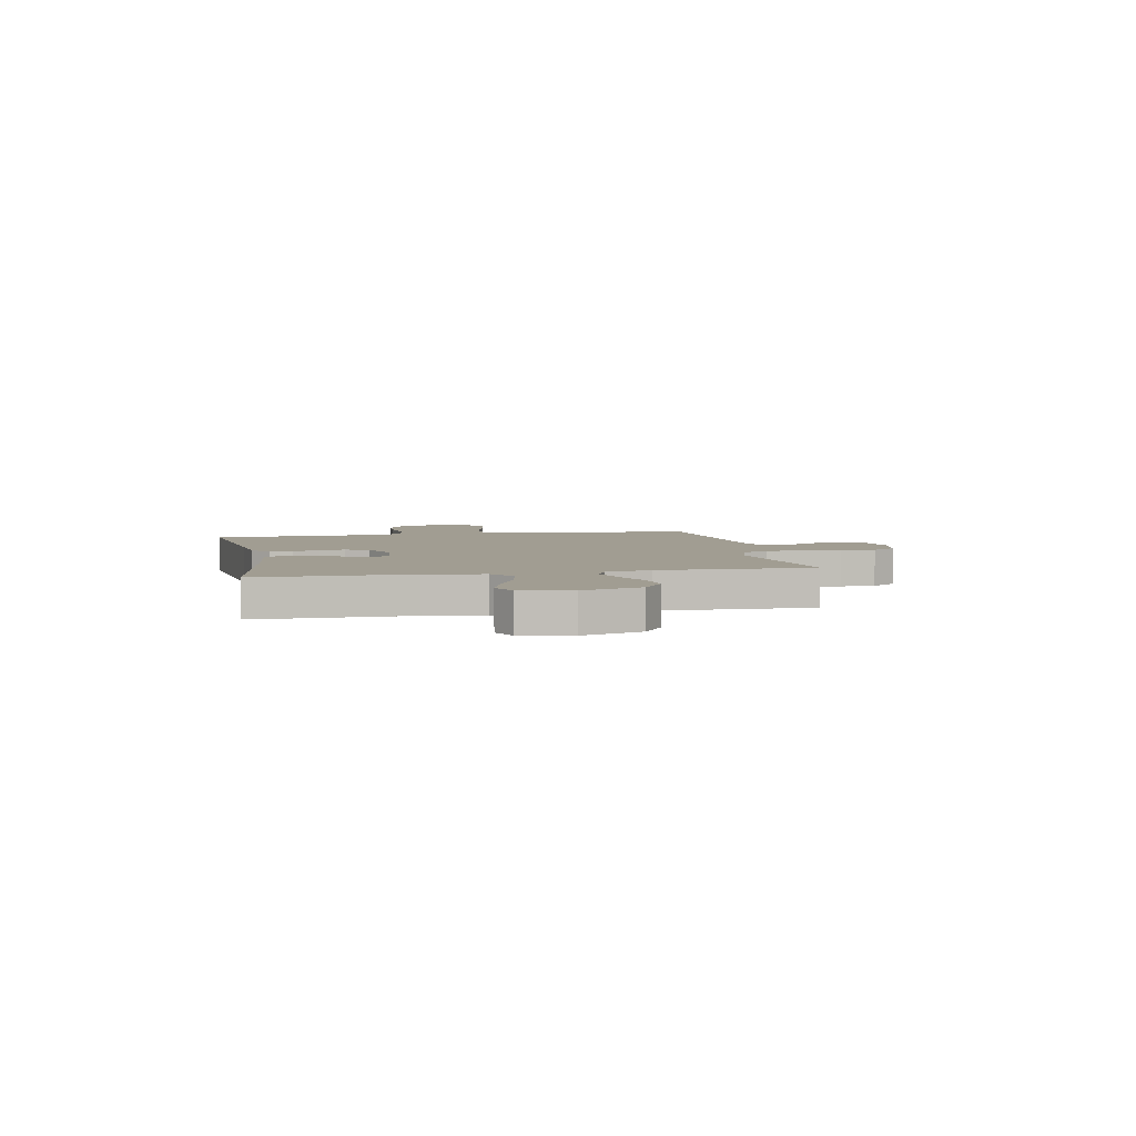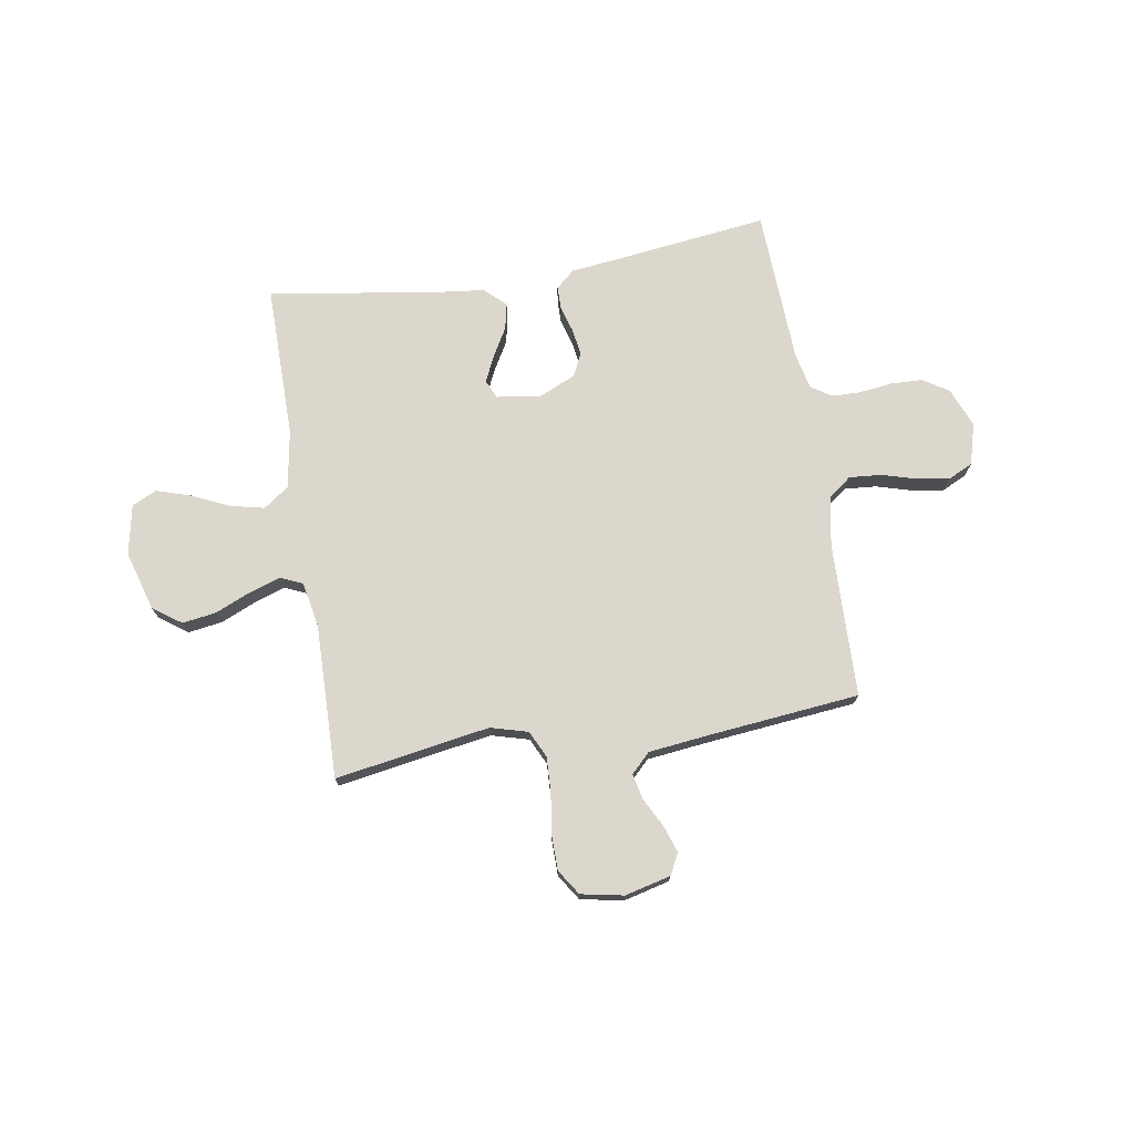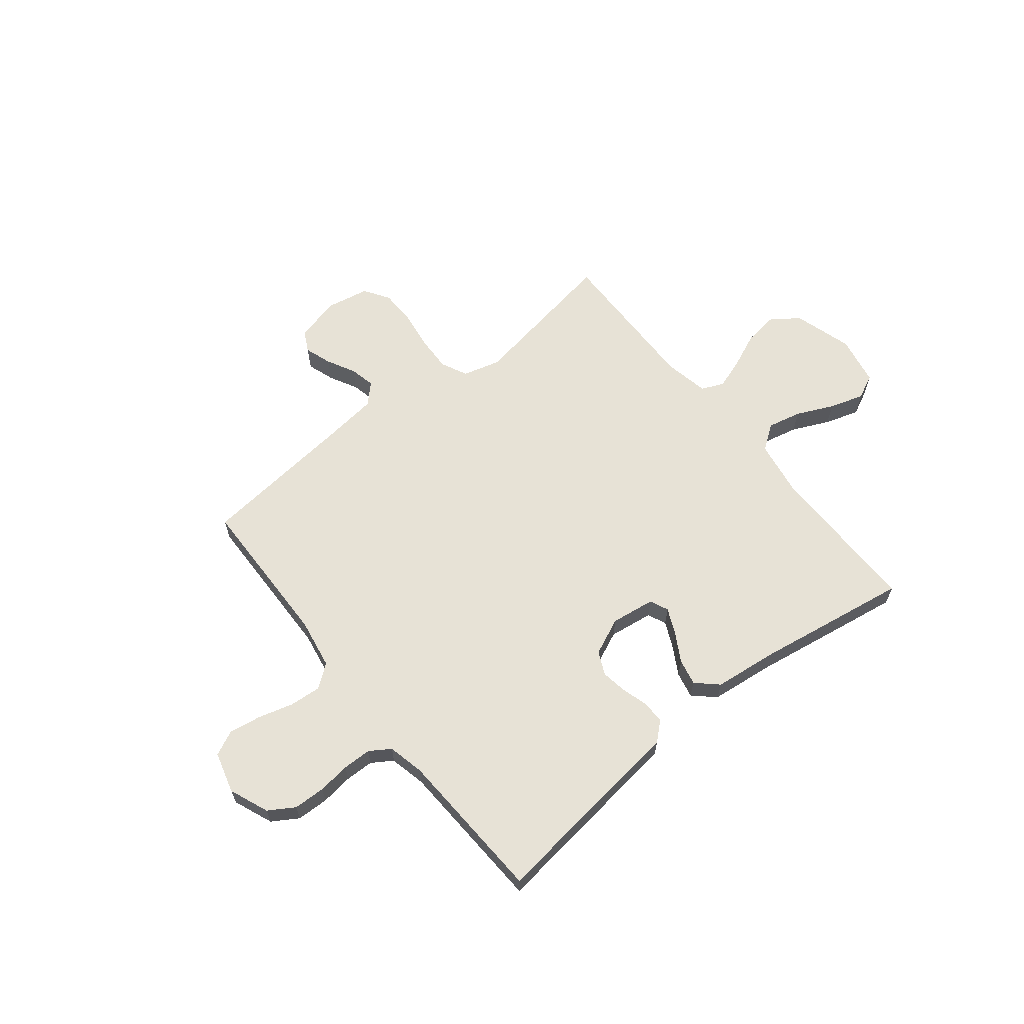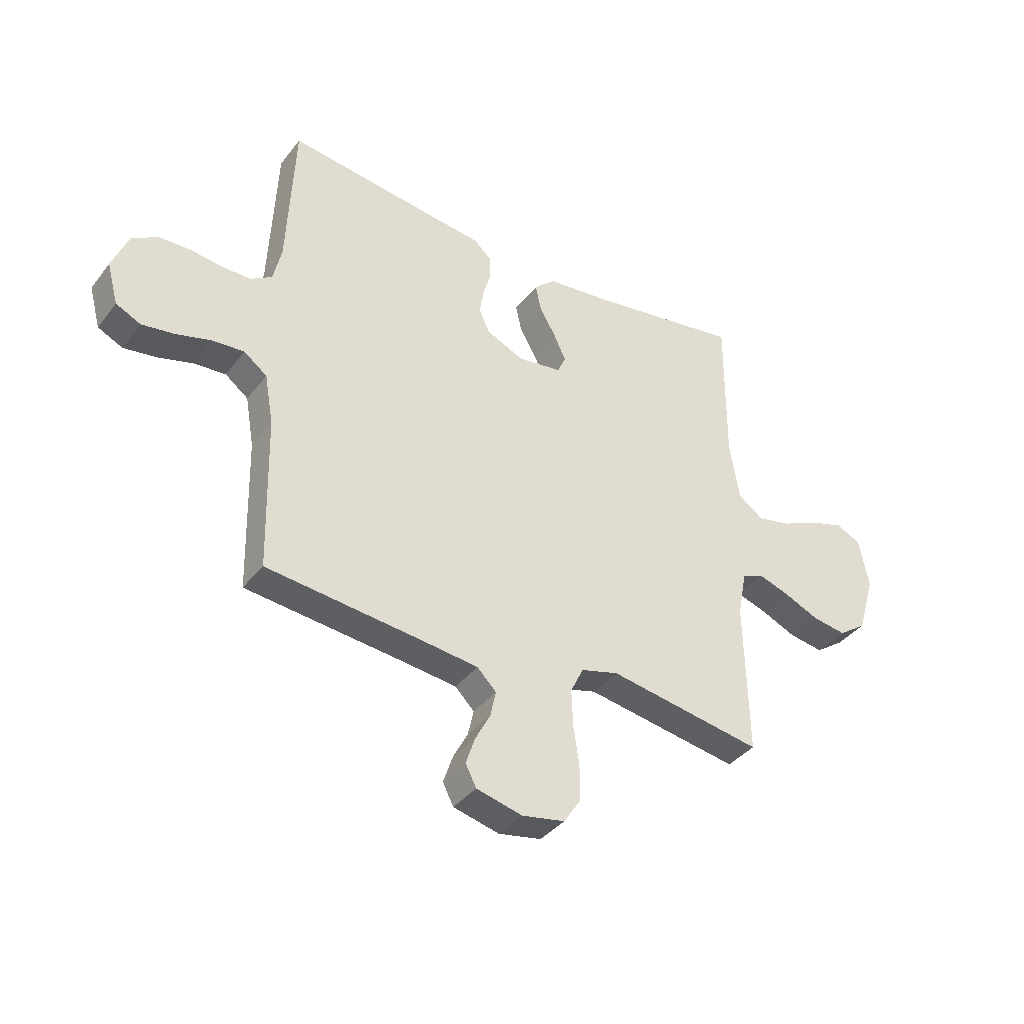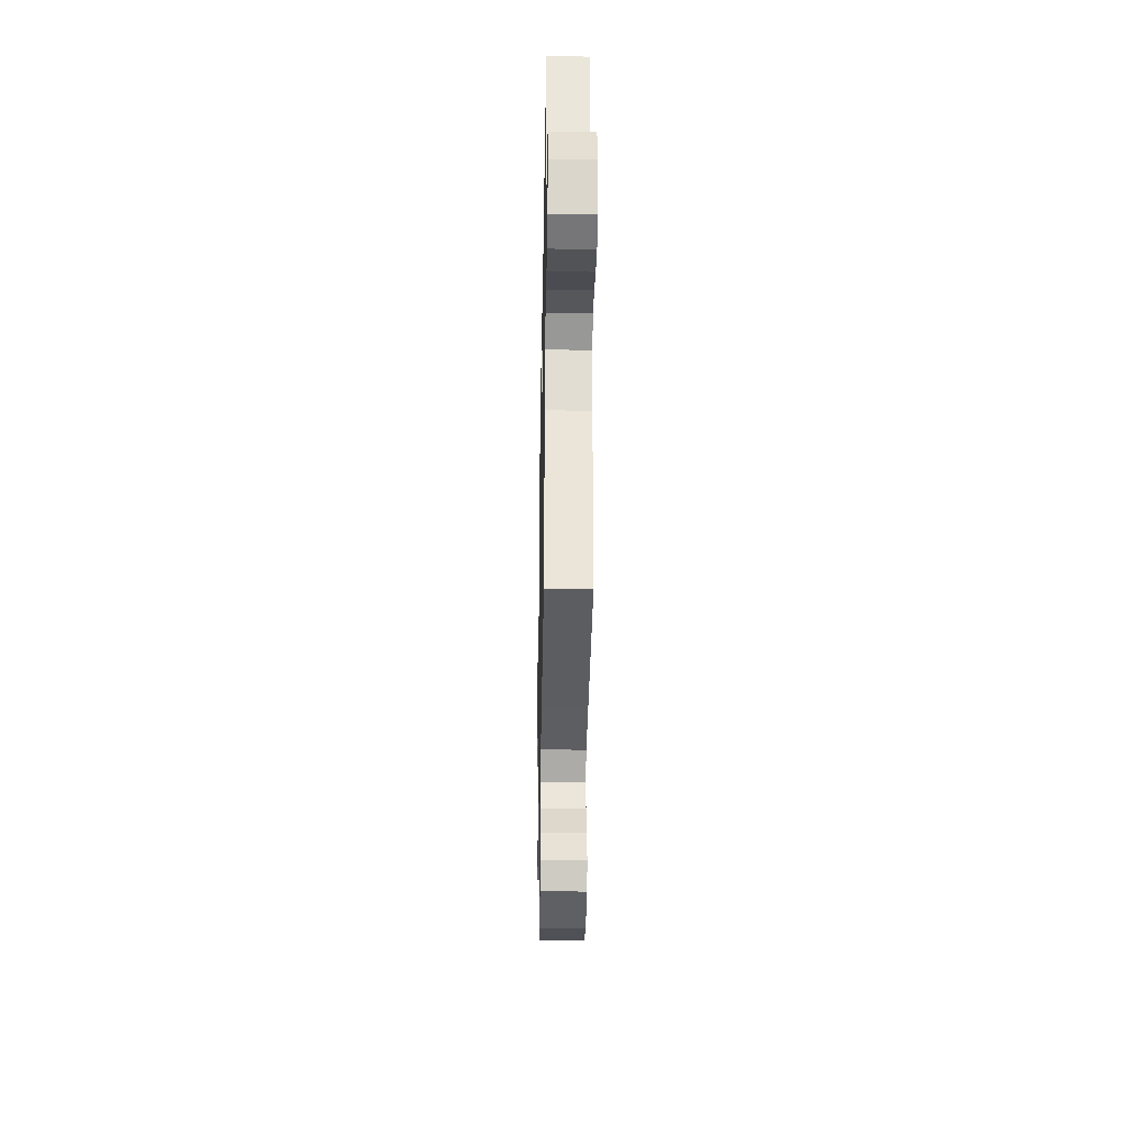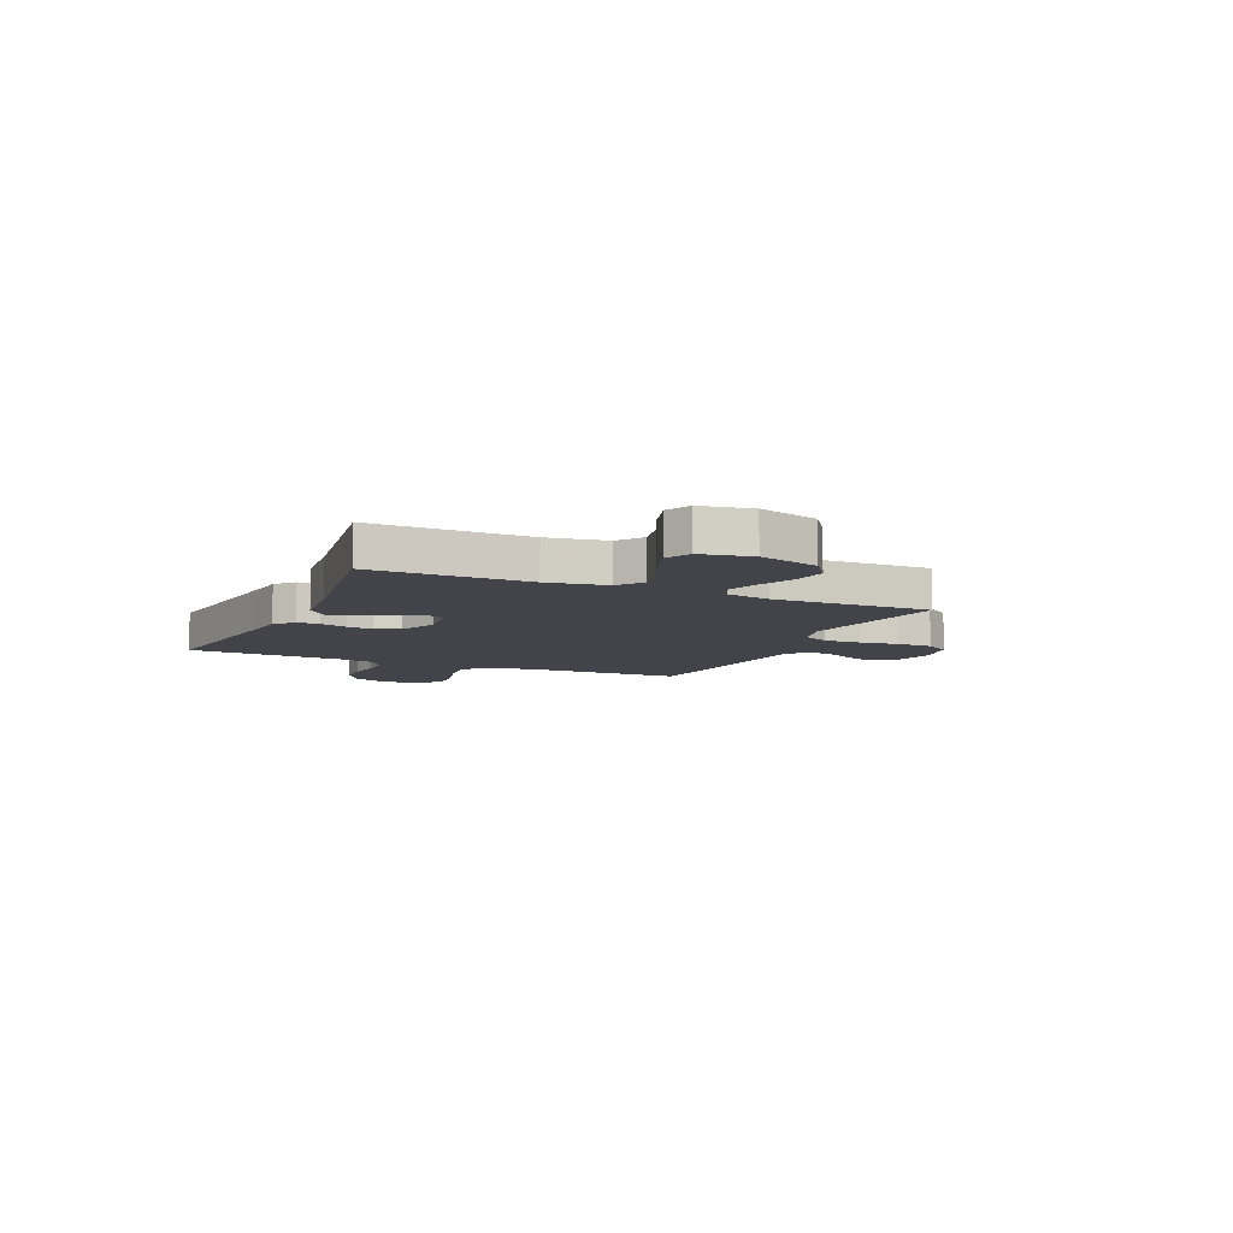
<metadata>
{"format":"obj","ext":"obj","renderer":"f3d","projection":"perspective","resolution":1024,"background":"white","views":[{"elev":4.7,"azim":78.7,"up":"+Y"},{"elev":73.4,"azim":170.8,"up":"+Y"},{"elev":62.9,"azim":-38.7,"up":"+Y"},{"elev":-38.0,"azim":-33.2,"up":"+Z"},{"elev":-31.3,"azim":-91.0,"up":"+Z"},{"elev":-8.4,"azim":65.8,"up":"+Y"}]}
</metadata>
<code>
v -0.5 0.07 0.5
v -0.2 0.07 0.462
v -0.106 0.07 0.451
v -0.07 0.07 0.419
v -0.07 0.07 0.375
v -0.085 0.07 0.323
v -0.093 0.07 0.272
v -0.072 0.07 0.227
v 0 0.07 0.195
v 0.086 0.07 0.207
v 0.102 0.07 0.243
v 0.079 0.07 0.293
v 0.047 0.07 0.349
v 0.036 0.07 0.4
v 0.077 0.07 0.438
v 0.2 0.07 0.452
v 0.5 0.07 0.5
v 0.498 0.07 0.2
v 0.517 0.07 0.086
v 0.566 0.07 0.051
v 0.632 0.07 0.066
v 0.704 0.07 0.099
v 0.771 0.07 0.12
v 0.819 0.07 0.097
v 0.838 0.07 0
v 0.804 0.07 -0.115
v 0.749 0.07 -0.154
v 0.683 0.07 -0.144
v 0.614 0.07 -0.114
v 0.554 0.07 -0.094
v 0.511 0.07 -0.113
v 0.494 0.07 -0.2
v 0.5 0.07 -0.5
v 0.2 0.07 -0.45
v 0.127 0.07 -0.47
v 0.102 0.07 -0.522
v 0.105 0.07 -0.592
v 0.116 0.07 -0.668
v 0.115 0.07 -0.737
v 0.083 0.07 -0.786
v 0 0.07 -0.802
v -0.089 0.07 -0.78
v -0.11 0.07 -0.739
v -0.092 0.07 -0.686
v -0.063 0.07 -0.631
v -0.052 0.07 -0.581
v -0.089 0.07 -0.544
v -0.2 0.07 -0.531
v -0.5 0.07 -0.5
v -0.507 0.07 -0.2
v -0.524 0.07 -0.103
v -0.569 0.07 -0.069
v -0.631 0.07 -0.074
v -0.698 0.07 -0.093
v -0.762 0.07 -0.103
v -0.81 0.07 -0.08
v -0.832 0.07 0
v -0.801 0.07 0.077
v -0.751 0.07 0.108
v -0.689 0.07 0.11
v -0.626 0.07 0.102
v -0.57 0.07 0.103
v -0.53 0.07 0.129
v -0.514 0.07 0.2
v -0.5 0 0.5
v -0.2 0 0.462
v -0.106 0 0.451
v -0.07 0 0.419
v -0.07 0 0.375
v -0.085 0 0.323
v -0.093 0 0.272
v -0.072 0 0.227
v 0 0 0.195
v 0.086 0 0.207
v 0.102 0 0.243
v 0.079 0 0.293
v 0.047 0 0.349
v 0.036 0 0.4
v 0.077 0 0.438
v 0.2 0 0.452
v 0.5 0 0.5
v 0.498 0 0.2
v 0.517 0 0.086
v 0.566 0 0.051
v 0.632 0 0.066
v 0.704 0 0.099
v 0.771 0 0.12
v 0.819 0 0.097
v 0.838 0 0
v 0.804 0 -0.115
v 0.749 0 -0.154
v 0.683 0 -0.144
v 0.614 0 -0.114
v 0.554 0 -0.094
v 0.511 0 -0.113
v 0.494 0 -0.2
v 0.5 0 -0.5
v 0.2 0 -0.45
v 0.127 0 -0.47
v 0.102 0 -0.522
v 0.105 0 -0.592
v 0.116 0 -0.668
v 0.115 0 -0.737
v 0.083 0 -0.786
v 0 0 -0.802
v -0.089 0 -0.78
v -0.11 0 -0.739
v -0.092 0 -0.686
v -0.063 0 -0.631
v -0.052 0 -0.581
v -0.089 0 -0.544
v -0.2 0 -0.531
v -0.5 0 -0.5
v -0.507 0 -0.2
v -0.524 0 -0.103
v -0.569 0 -0.069
v -0.631 0 -0.074
v -0.698 0 -0.093
v -0.762 0 -0.103
v -0.81 0 -0.08
v -0.832 0 0
v -0.801 0 0.077
v -0.751 0 0.108
v -0.689 0 0.11
v -0.626 0 0.102
v -0.57 0 0.103
v -0.53 0 0.129
v -0.514 0 0.2
f 59 60 61
f 58 59 61
f 57 58 61
f 56 57 61
f 55 56 61
f 54 55 61
f 53 54 61
f 52 53 61 62
f 51 52 62 63
f 48 49 50
f 51 63 64
f 50 51 64
f 48 50 64
f 47 48 64
f 43 44 45
f 42 43 45
f 41 42 45
f 40 41 45
f 39 40 45
f 38 39 45
f 37 38 45
f 36 37 45 46
f 64 1 2
f 47 64 2
f 46 47 2
f 36 46 2
f 35 36 2
f 27 28 29
f 26 27 29
f 25 26 29
f 24 25 29
f 23 24 29
f 22 23 29
f 21 22 29
f 20 21 29 30
f 19 20 30 31
f 16 17 18
f 19 31 32
f 18 19 32
f 16 18 32
f 15 16 32
f 14 15 32
f 13 14 32
f 12 13 32
f 4 5 6
f 3 4 6
f 2 3 6
f 2 6 7
f 2 7 8
f 35 2 8
f 34 35 8
f 11 12 32 33
f 10 11 33 34
f 34 8 9
f 9 10 34
f 125 124 123
f 125 123 122
f 125 122 121
f 125 121 120
f 125 120 119
f 125 119 118
f 125 118 117
f 126 125 117 116
f 127 126 116 115
f 114 113 112
f 128 127 115
f 128 115 114
f 128 114 112
f 128 112 111
f 109 108 107
f 109 107 106
f 109 106 105
f 109 105 104
f 109 104 103
f 109 103 102
f 109 102 101
f 110 109 101 100
f 66 65 128
f 66 128 111
f 66 111 110
f 66 110 100
f 66 100 99
f 93 92 91
f 93 91 90
f 93 90 89
f 93 89 88
f 93 88 87
f 93 87 86
f 93 86 85
f 94 93 85 84
f 95 94 84 83
f 82 81 80
f 96 95 83
f 96 83 82
f 96 82 80
f 96 80 79
f 96 79 78
f 96 78 77
f 96 77 76
f 70 69 68
f 70 68 67
f 70 67 66
f 71 70 66
f 72 71 66
f 72 66 99
f 72 99 98
f 97 96 76 75
f 98 97 75 74
f 73 72 98
f 98 74 73
f 1 65 66 2
f 2 66 67 3
f 3 67 68 4
f 4 68 69 5
f 5 69 70 6
f 6 70 71 7
f 7 71 72 8
f 8 72 73 9
f 9 73 74 10
f 10 74 75 11
f 11 75 76 12
f 12 76 77 13
f 13 77 78 14
f 14 78 79 15
f 15 79 80 16
f 16 80 81 17
f 17 81 82 18
f 18 82 83 19
f 19 83 84 20
f 20 84 85 21
f 21 85 86 22
f 22 86 87 23
f 23 87 88 24
f 24 88 89 25
f 25 89 90 26
f 26 90 91 27
f 27 91 92 28
f 28 92 93 29
f 29 93 94 30
f 30 94 95 31
f 31 95 96 32
f 32 96 97 33
f 33 97 98 34
f 34 98 99 35
f 35 99 100 36
f 36 100 101 37
f 37 101 102 38
f 38 102 103 39
f 39 103 104 40
f 40 104 105 41
f 41 105 106 42
f 42 106 107 43
f 43 107 108 44
f 44 108 109 45
f 45 109 110 46
f 46 110 111 47
f 47 111 112 48
f 48 112 113 49
f 49 113 114 50
f 50 114 115 51
f 51 115 116 52
f 52 116 117 53
f 53 117 118 54
f 54 118 119 55
f 55 119 120 56
f 56 120 121 57
f 57 121 122 58
f 58 122 123 59
f 59 123 124 60
f 60 124 125 61
f 61 125 126 62
f 62 126 127 63
f 63 127 128 64
f 64 128 65 1

</code>
